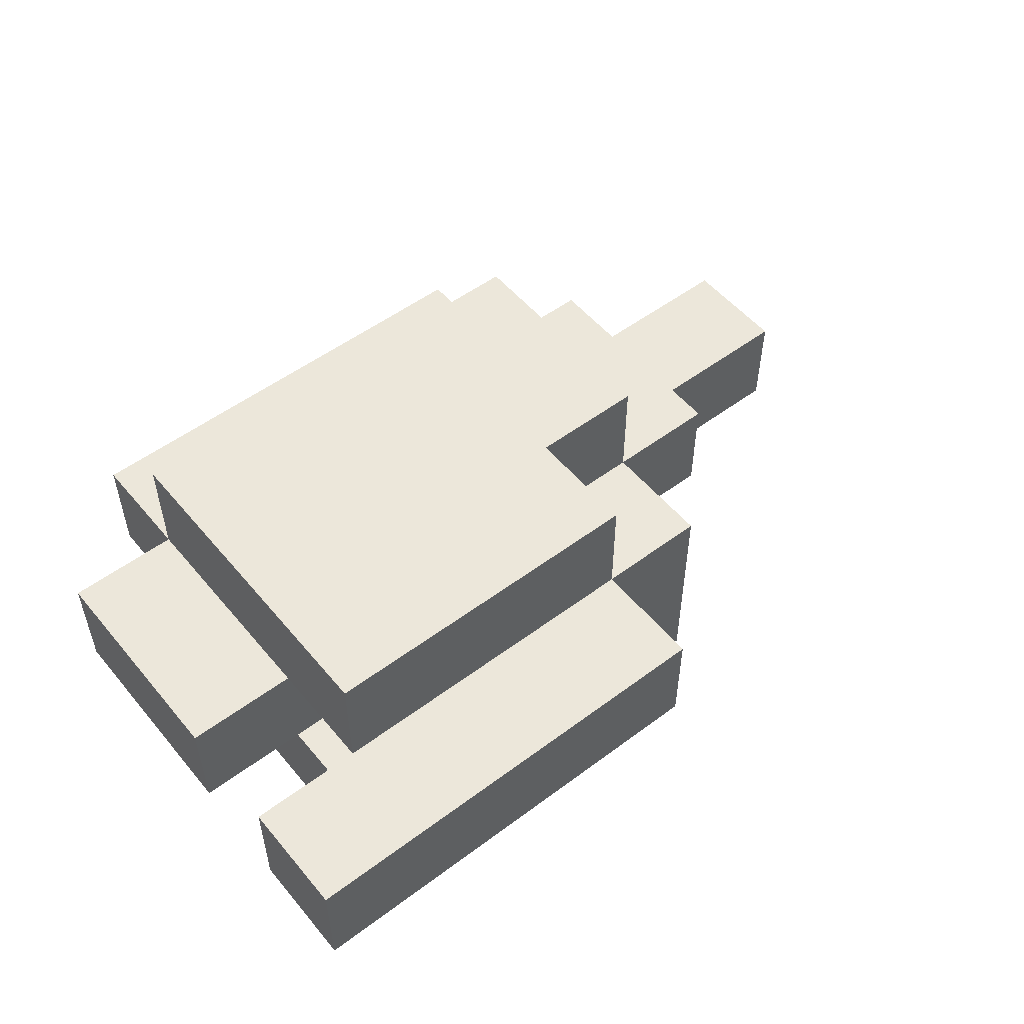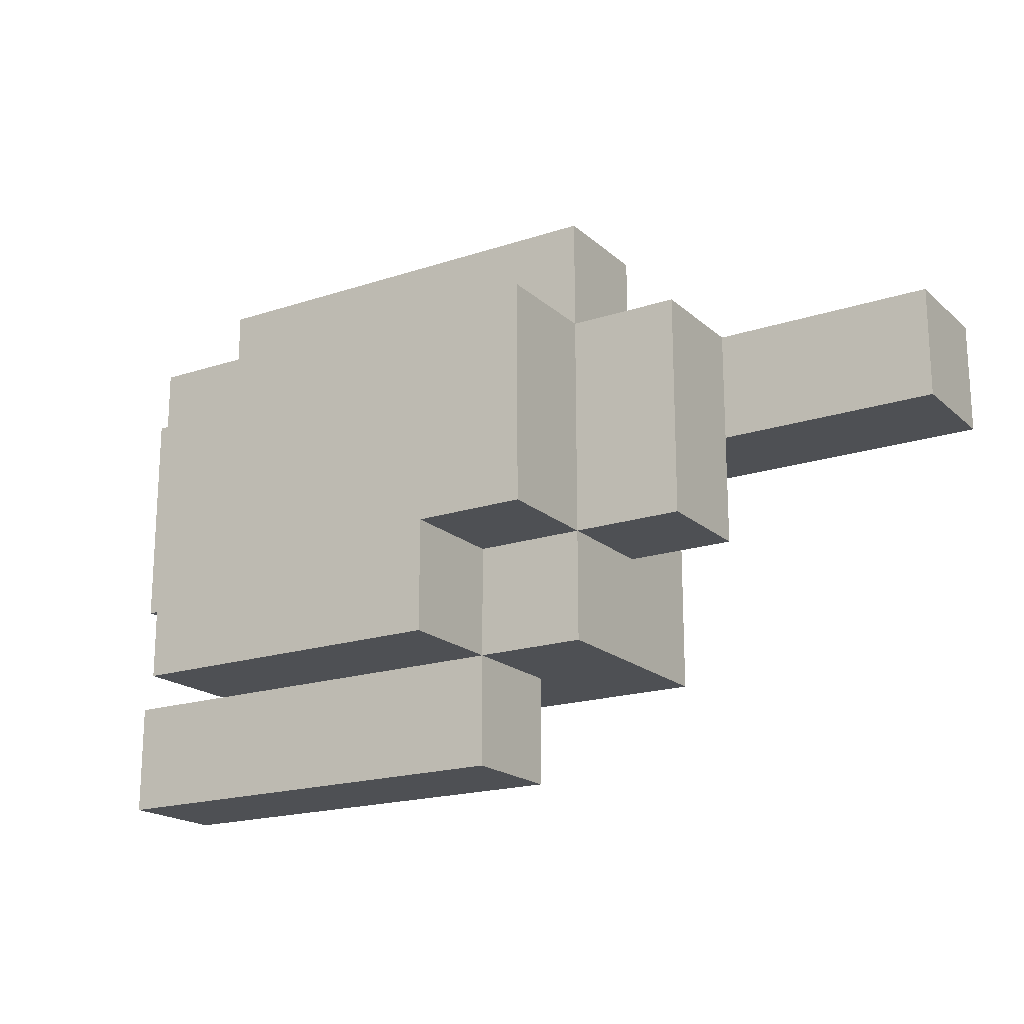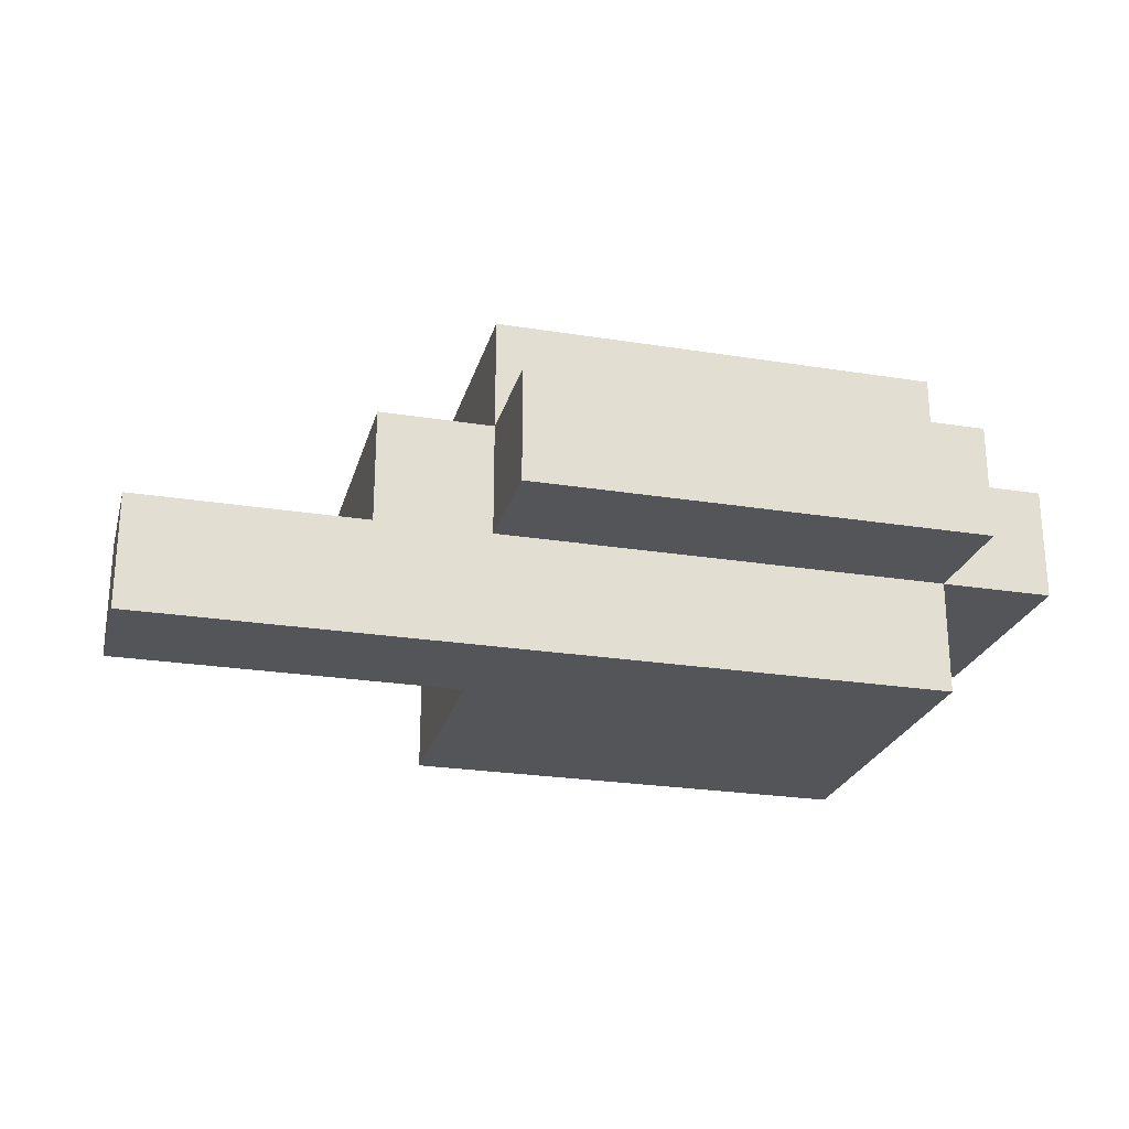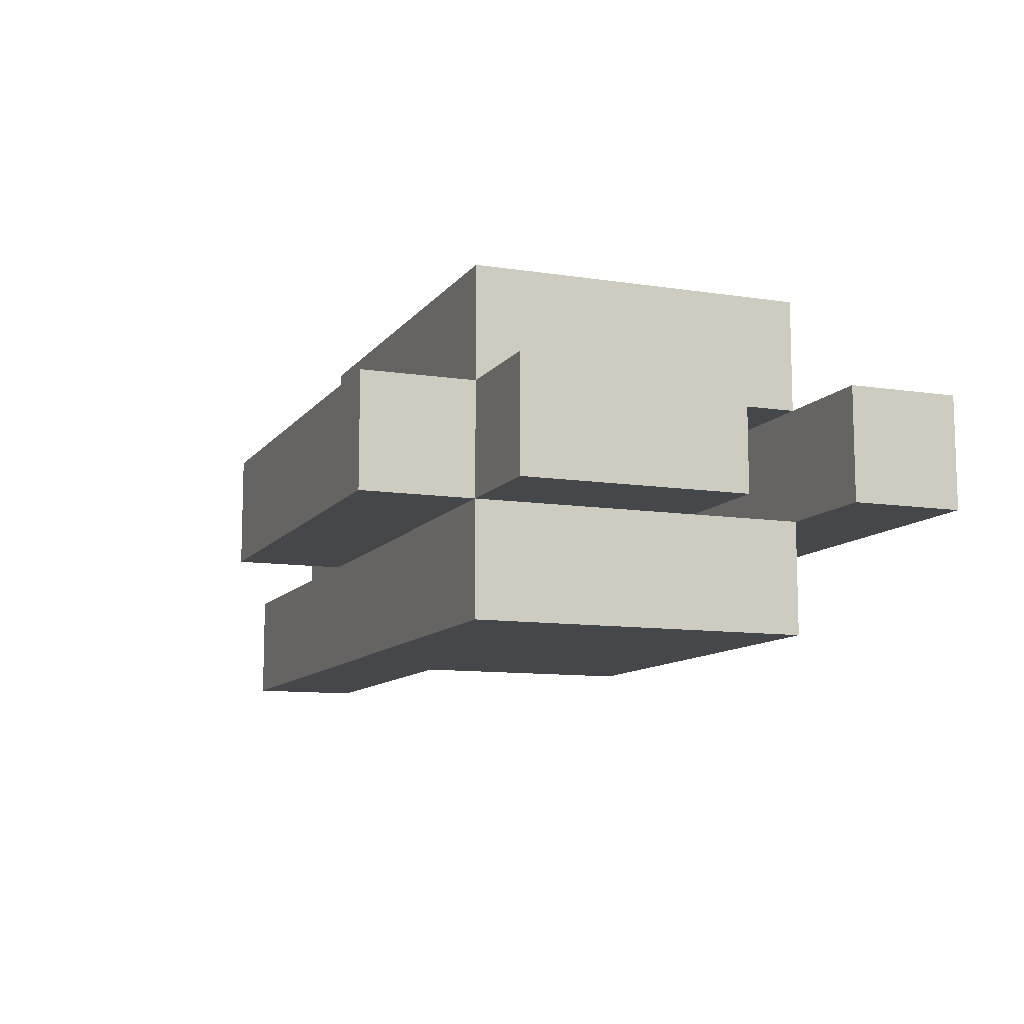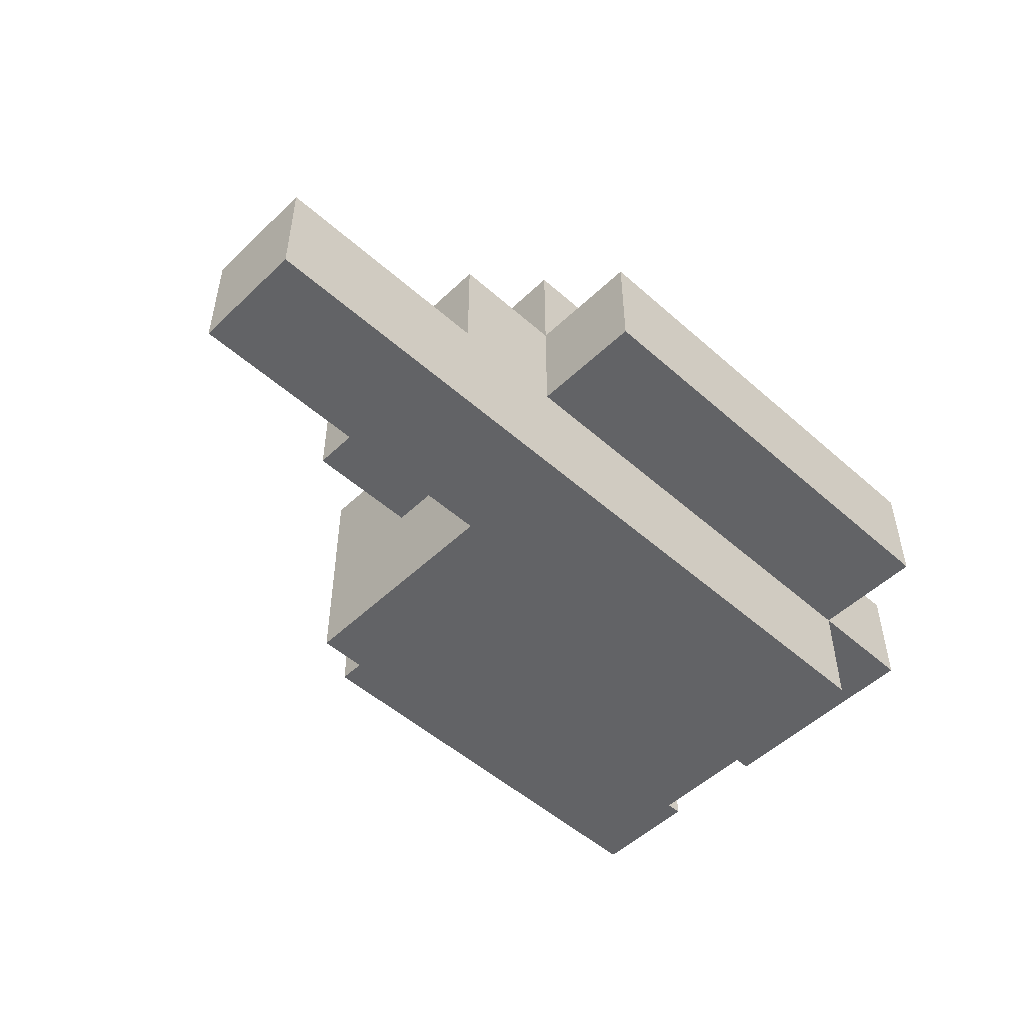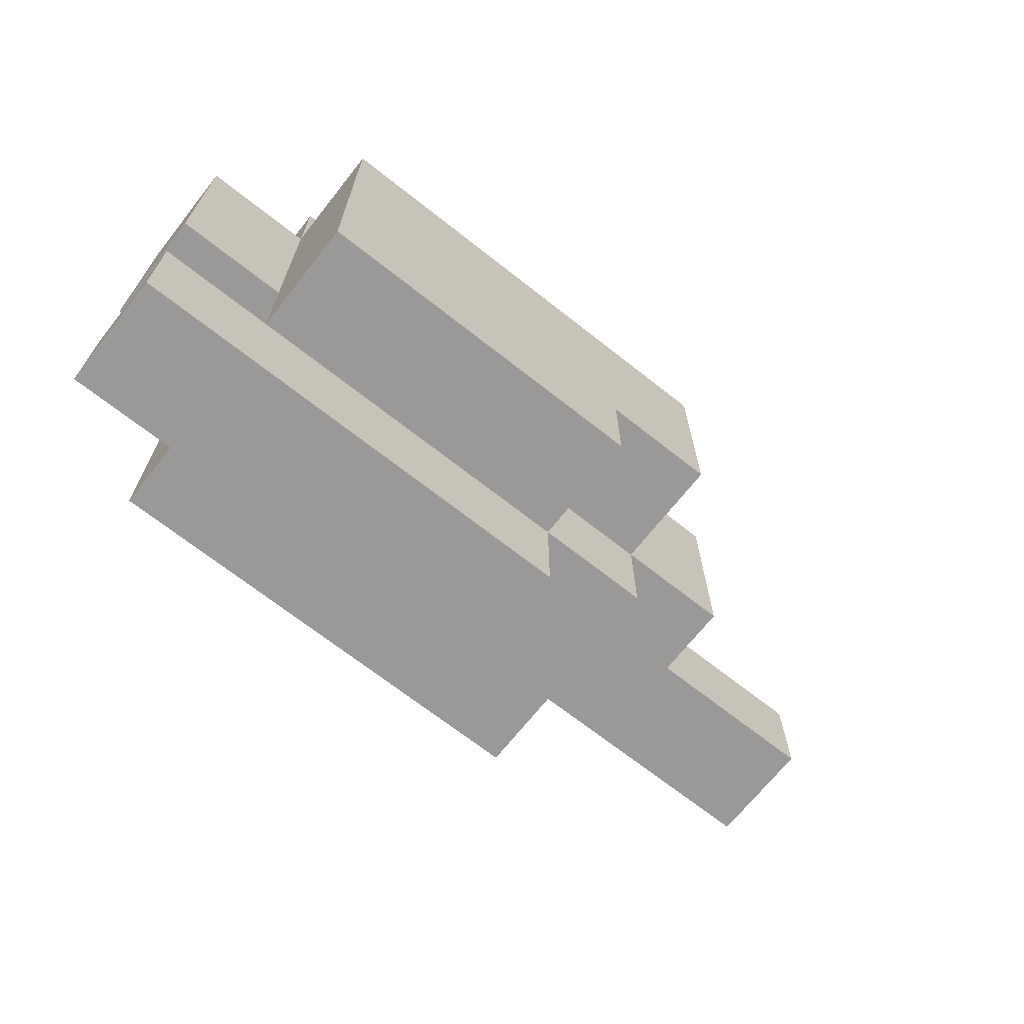
<metadata>
{"format":"obj","ext":"obj","renderer":"f3d","projection":"perspective","resolution":1024,"background":"white","views":[{"elev":52.9,"azim":141.3,"up":"+Y"},{"elev":-18.8,"azim":-147.8,"up":"+Z"},{"elev":-24.6,"azim":-14.7,"up":"+Y"},{"elev":-10.4,"azim":68.6,"up":"+Y"},{"elev":-50.9,"azim":-44.0,"up":"+Y"},{"elev":-68.9,"azim":141.7,"up":"+Z"}]}
</metadata>
<code>
g C4-1
v -4.5 0 1
v -4.5 0 -0
v -4.5 1 1
v -4.5 1 -0
v -2.5 1 1
v -2.5 1 -0
v -2.5 1 -1
v -2.5 2 1
v -2.5 2 -1
v -1.5 0 -0
v -1.5 0 -2
v -1.5 1 2
v -1.5 1 1
v -1.5 1 -0
v -1.5 1 -1
v -1.5 1 -2
v -1.5 2 2
v -1.5 2 1
v -1.5 2 -1
v -1.5 2 -2
v -1.5 3 1
v -1.5 3 -1
v -0.5 1 -2
v -0.5 1 -3
v -0.5 2 -1
v -0.5 2 -2
v -0.5 2 -3
v -0.5 3 -1
v -0.5 3 -2
v -0.5 1 -1
v -0.5 1 -2
v -0.5 2 -1
v -0.5 2 -2
v 2.5 0 1
v 2.5 0 -2
v 2.5 1 2
v 2.5 1 1
v 2.5 1 -1
v 2.5 1 -2
v 2.5 2 2
v 2.5 2 1
v 2.5 2 -1
v 2.5 2 -2
v 2.5 3 1
v 2.5 3 -2
v 3.5 1 1
v 3.5 1 -1
v 3.5 1 -2
v 3.5 1 -3
v 3.5 2 1
v 3.5 2 -1
v 3.5 2 -2
v 3.5 2 -3
v -1.5 1 2
v -1.5 2 2
v 2.5 1 2
v 2.5 2 2
v -4.5 0 1
v -4.5 1 1
v -2.5 1 1
v -2.5 2 1
v -1.5 0 1
v -1.5 1 1
v -1.5 2 1
v -1.5 3 1
v 2.5 0 1
v 2.5 1 1
v 2.5 2 1
v 2.5 3 1
v 3.5 1 1
v 3.5 2 1
v -0.5 1 -2
v -0.5 2 -2
v 2.5 1 -2
v 2.5 2 -2
v 3.5 1 -2
v 3.5 2 -2
v -4.5 0 -0
v -4.5 1 -0
v -2.5 1 -0
v -1.5 0 -0
v -1.5 1 -0
v -2.5 1 -1
v -2.5 2 -1
v -1.5 1 -1
v -1.5 2 -1
v -1.5 3 -1
v -0.5 1 -1
v -0.5 2 -1
v -0.5 3 -1
v 2.5 1 -1
v 2.5 2 -1
v 3.5 1 -1
v 3.5 2 -1
v -1.5 0 -2
v -1.5 1 -2
v -1.5 2 -2
v -0.5 1 -2
v -0.5 2 -2
v -0.5 3 -2
v 2.5 0 -2
v 2.5 1 -2
v 2.5 2 -2
v 2.5 3 -2
v -0.5 1 -3
v -0.5 2 -3
v 3.5 1 -3
v 3.5 2 -3
v -4.5 0 1
v -1.5 0 1
v 2.5 0 1
v -4.5 0 -0
v -1.5 0 -0
v -1.5 0 -2
v 2.5 0 -2
v -1.5 1 2
v 2.5 1 2
v -1.5 1 1
v 2.5 1 1
v 3.5 1 1
v -2.5 1 -0
v -1.5 1 -0
v -2.5 1 -1
v -1.5 1 -1
v 2.5 1 -1
v 3.5 1 -1
v -0.5 1 -2
v 2.5 1 -2
v 3.5 1 -2
v -0.5 1 -3
v 3.5 1 -3
v -0.5 2 -1
v 2.5 2 -1
v -0.5 2 -2
v 2.5 2 -2
v -4.5 1 1
v -2.5 1 1
v -4.5 1 -0
v -2.5 1 -0
v -0.5 1 -1
v 2.5 1 -1
v -0.5 1 -2
v 2.5 1 -2
v -1.5 2 2
v 2.5 2 2
v -2.5 2 1
v -1.5 2 1
v 2.5 2 1
v 3.5 2 1
v -2.5 2 -1
v -1.5 2 -1
v -0.5 2 -1
v 2.5 2 -1
v 3.5 2 -1
v -1.5 2 -2
v -0.5 2 -2
v 2.5 2 -2
v 3.5 2 -2
v -0.5 2 -3
v 3.5 2 -3
v -1.5 3 1
v 2.5 3 1
v -1.5 3 -1
v -0.5 3 -1
v -0.5 3 -2
v 2.5 3 -2
f 3 2 1
f 4 2 3
f 8 6 5
f 8 7 6
f 9 7 8
f 14 11 10
f 15 11 14
f 16 11 15
f 17 13 12
f 18 13 17
f 19 16 15
f 20 16 19
f 21 19 18
f 22 19 21
f 26 24 23
f 27 24 26
f 28 26 25
f 29 26 28
f 30 31 32
f 32 31 33
f 34 35 37
f 37 35 38
f 38 35 39
f 36 37 40
f 40 37 41
f 42 43 44
f 41 42 44
f 44 43 45
f 46 47 50
f 50 47 51
f 48 49 52
f 52 49 53
f 56 55 54
f 57 55 56
f 60 59 58
f 62 60 58
f 63 61 60
f 63 60 62
f 64 61 63
f 66 63 62
f 67 63 66
f 68 65 64
f 69 65 68
f 70 68 67
f 71 68 70
f 74 73 72
f 75 73 74
f 76 75 74
f 77 75 76
f 78 79 80
f 78 80 81
f 81 80 82
f 83 84 85
f 85 84 86
f 86 87 89
f 89 87 90
f 88 89 91
f 91 89 92
f 91 92 93
f 93 92 94
f 95 96 98
f 96 97 98
f 98 97 99
f 95 98 101
f 101 98 102
f 99 100 103
f 103 100 104
f 105 106 107
f 107 106 108
f 112 110 109
f 113 111 110
f 113 110 112
f 114 111 113
f 115 111 114
f 118 117 116
f 119 117 118
f 123 122 121
f 124 122 123
f 125 120 119
f 126 120 125
f 130 128 127
f 130 129 128
f 131 129 130
f 134 133 132
f 135 133 134
f 136 137 138
f 138 137 139
f 140 141 142
f 142 141 143
f 144 145 147
f 147 145 148
f 146 147 150
f 150 147 151
f 148 149 153
f 153 149 154
f 151 152 155
f 155 152 156
f 157 158 159
f 156 157 159
f 159 158 160
f 161 162 163
f 163 162 164
f 164 162 165
f 165 162 166

</code>
